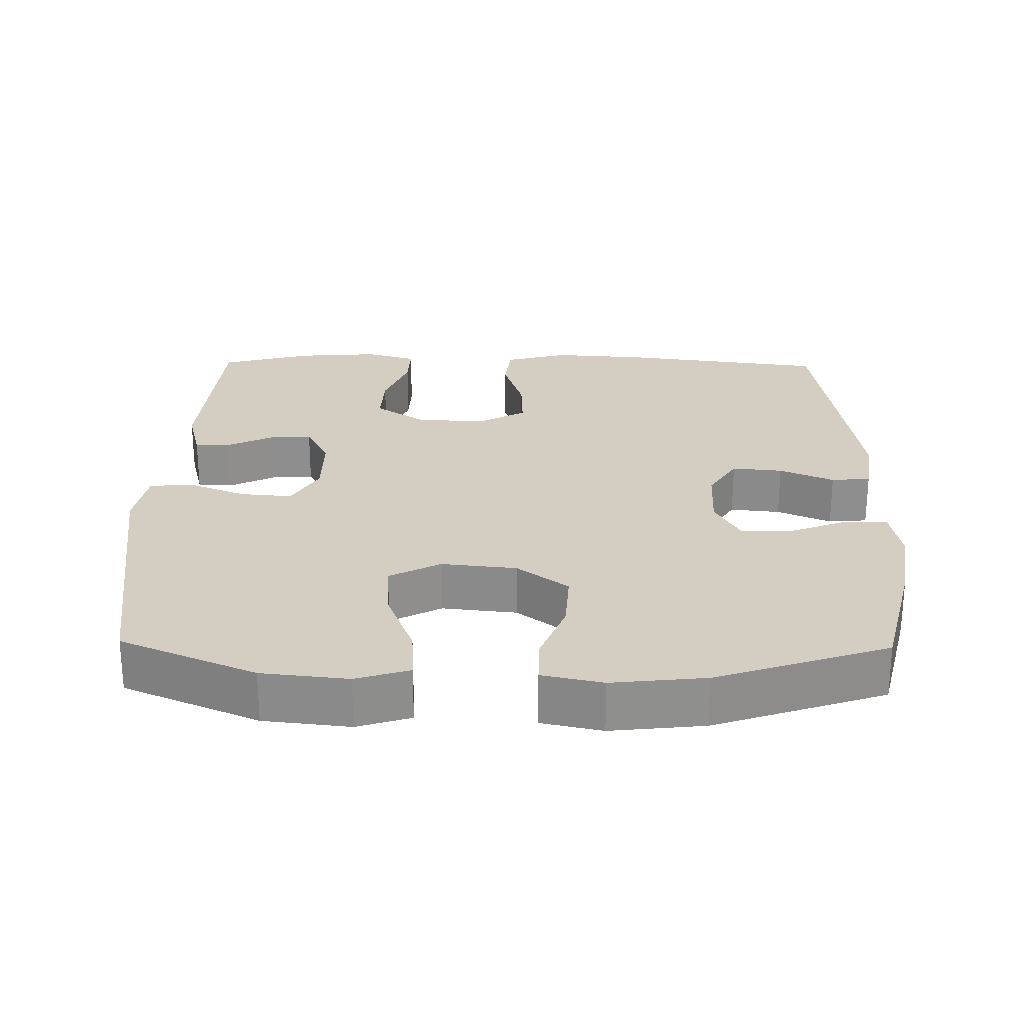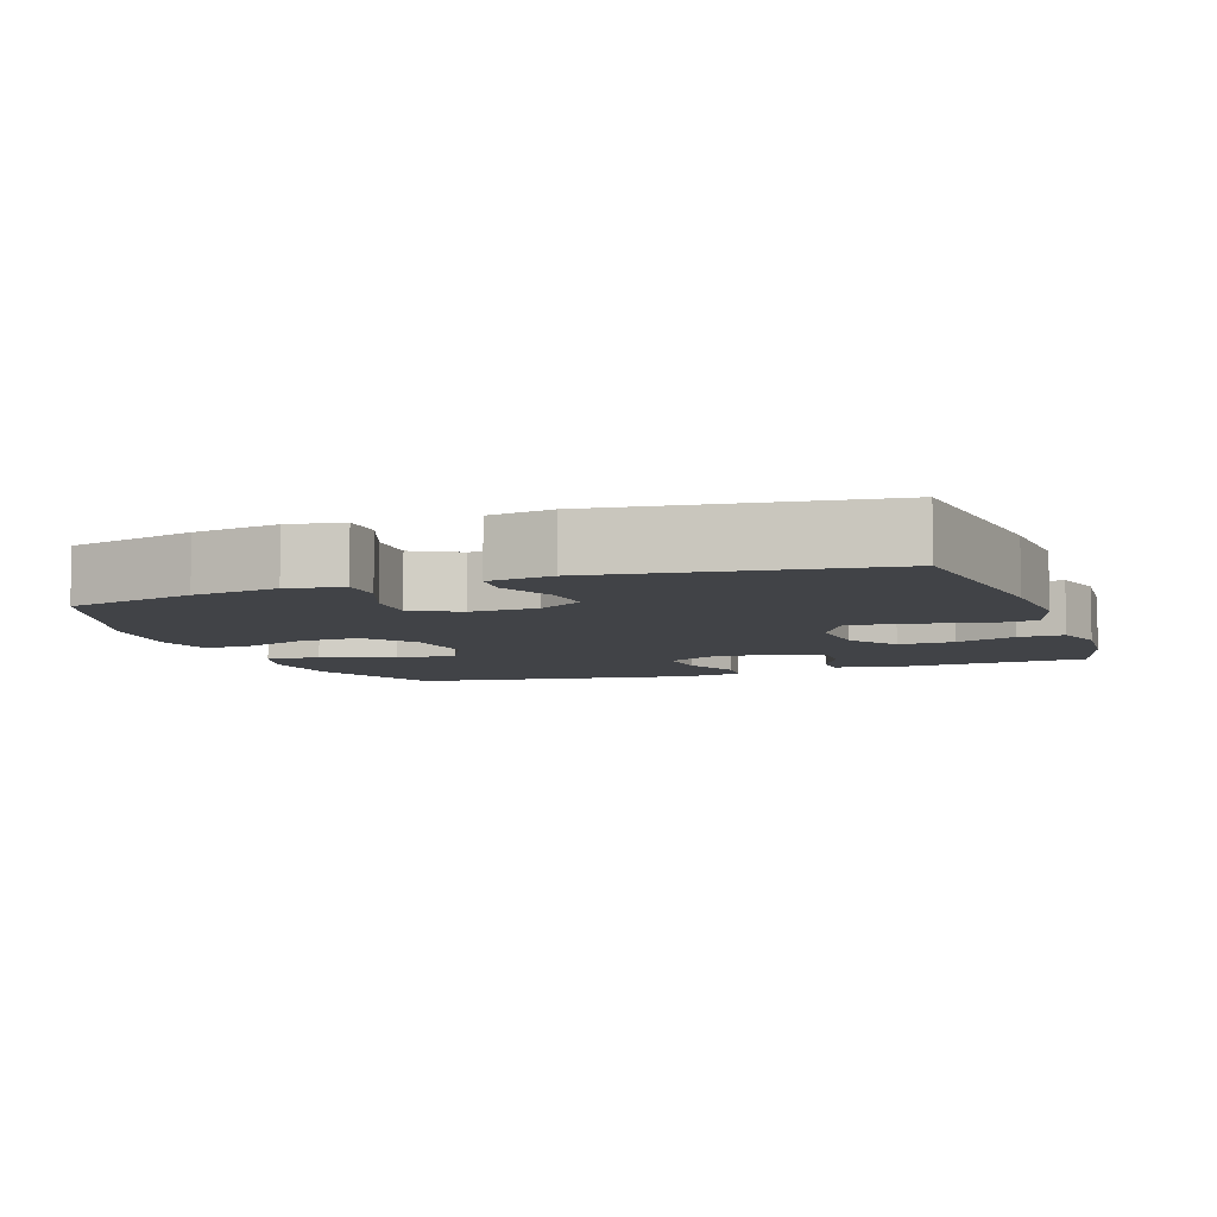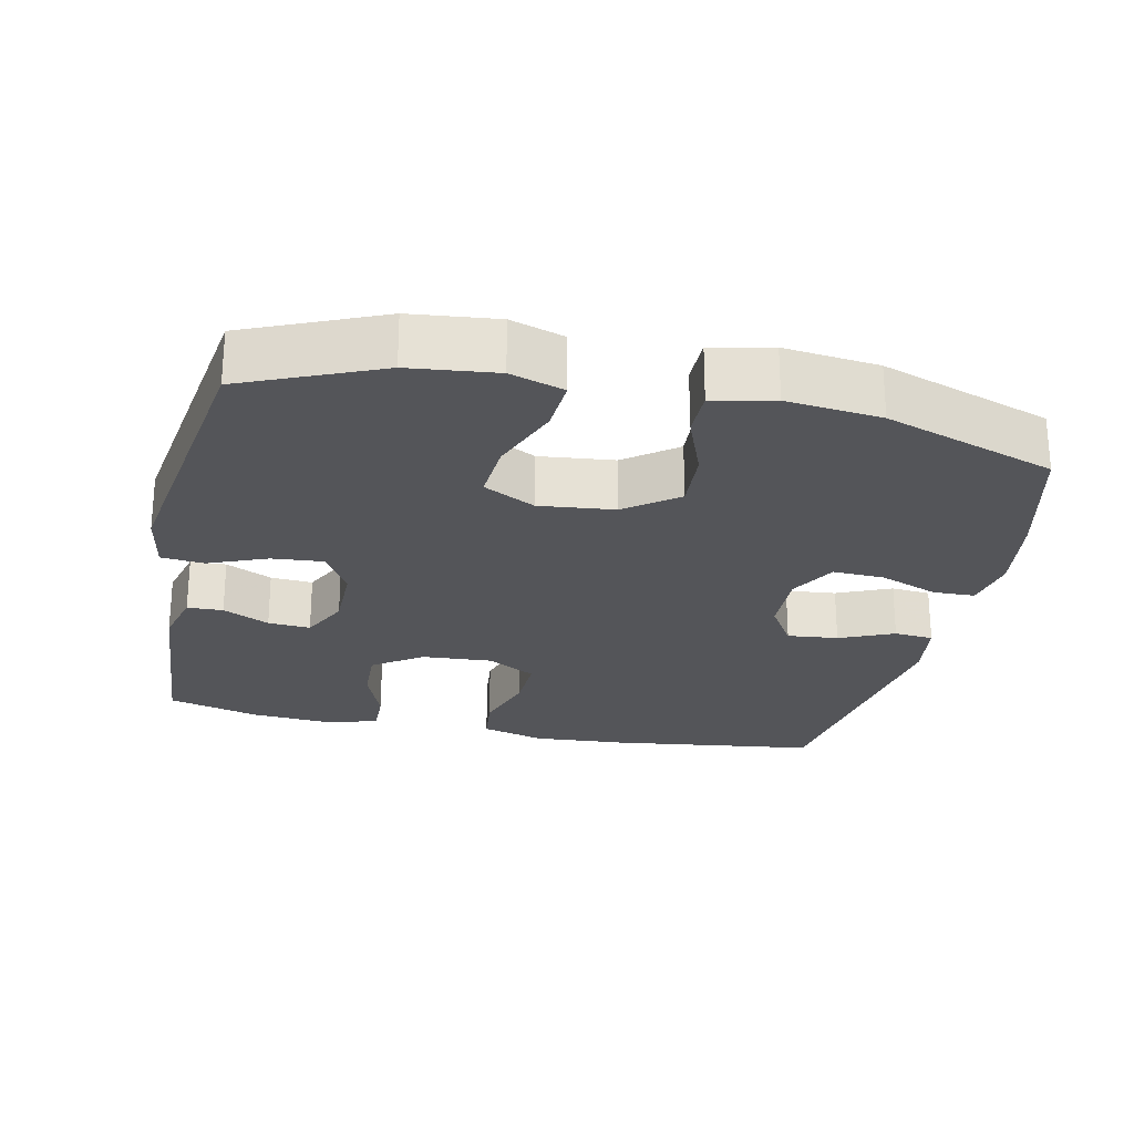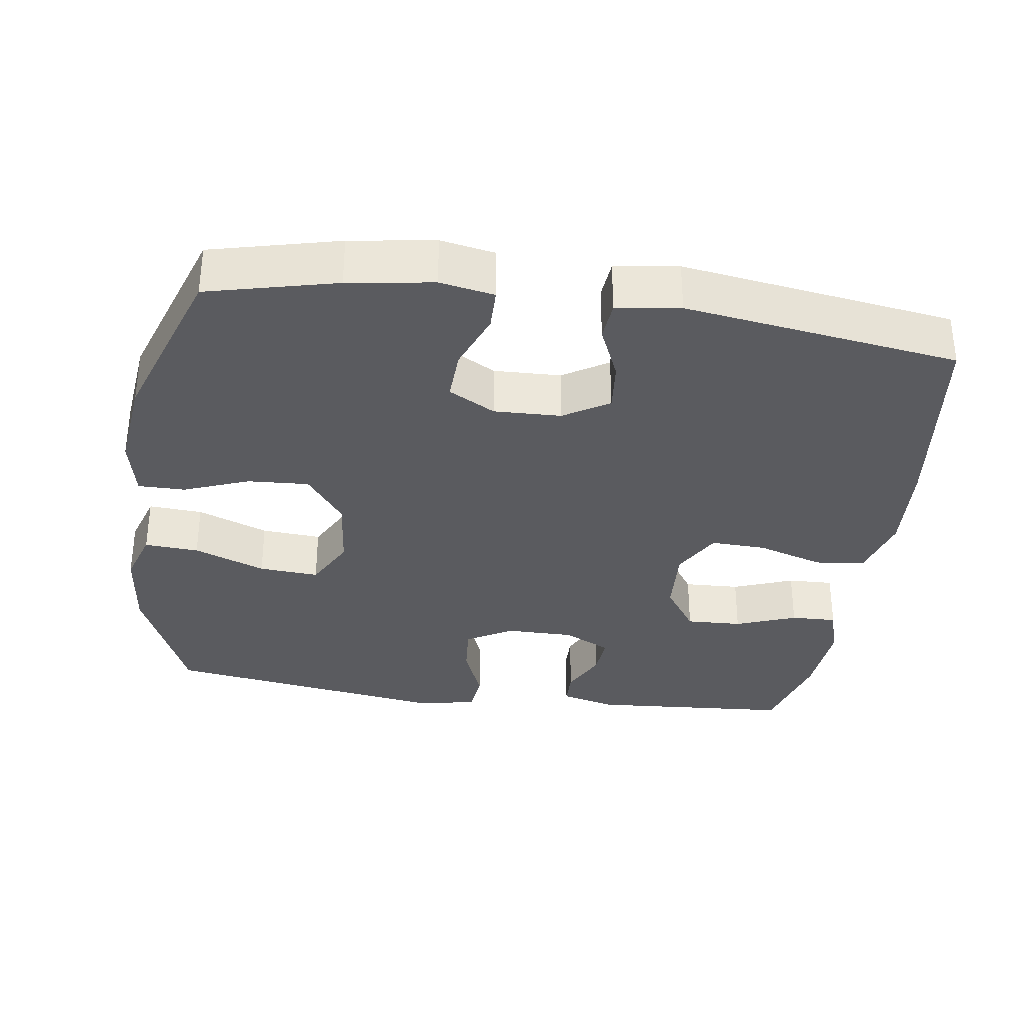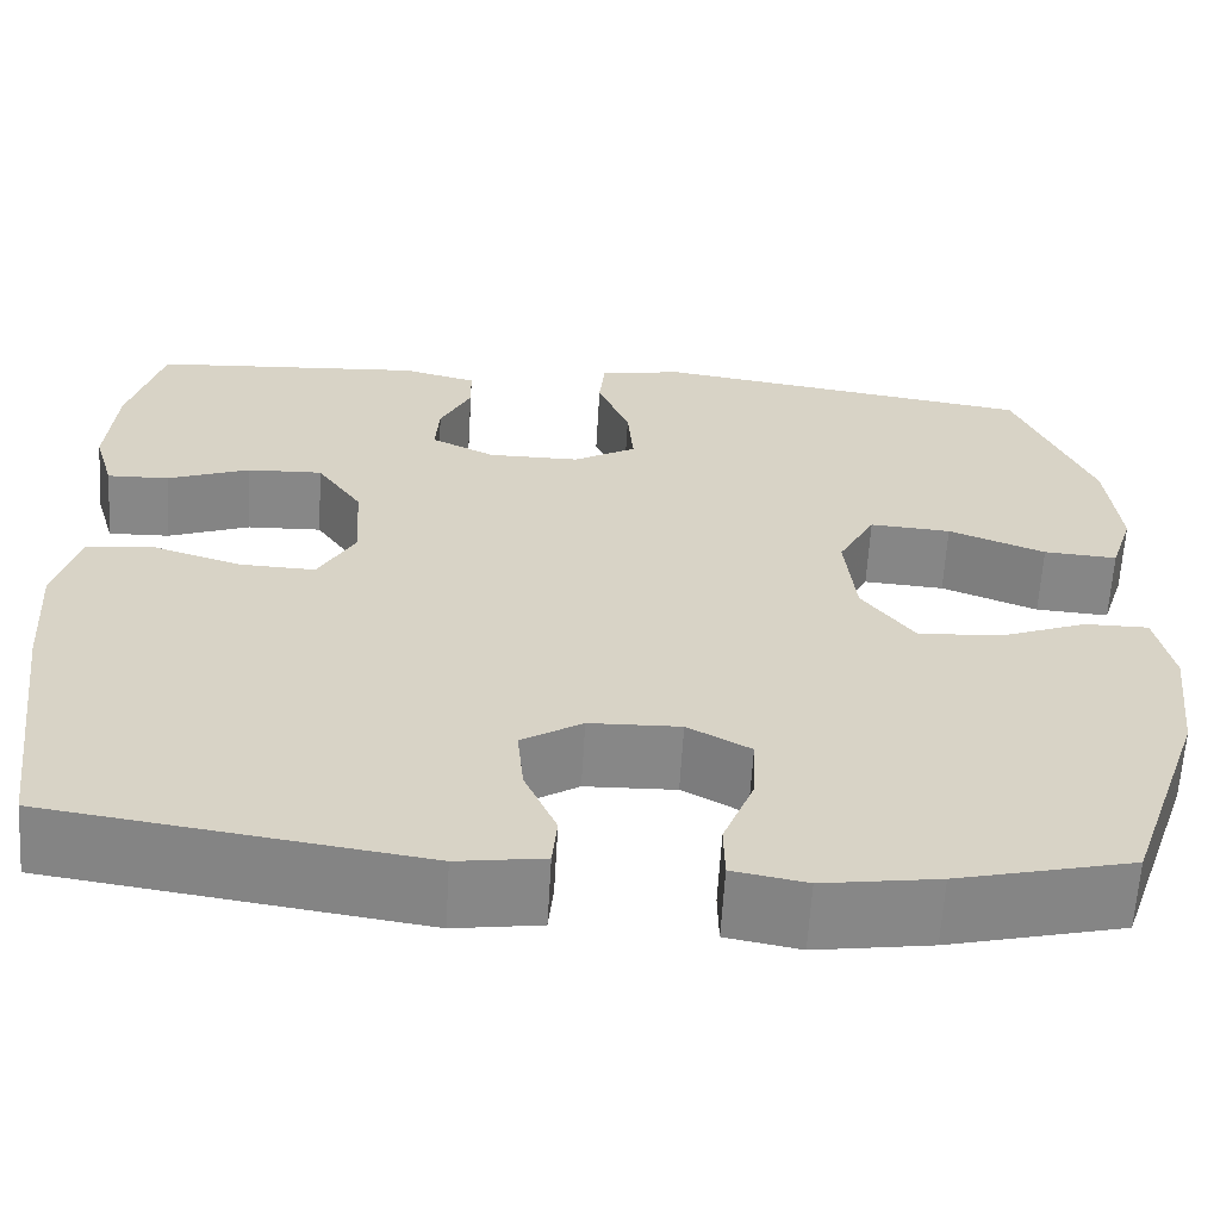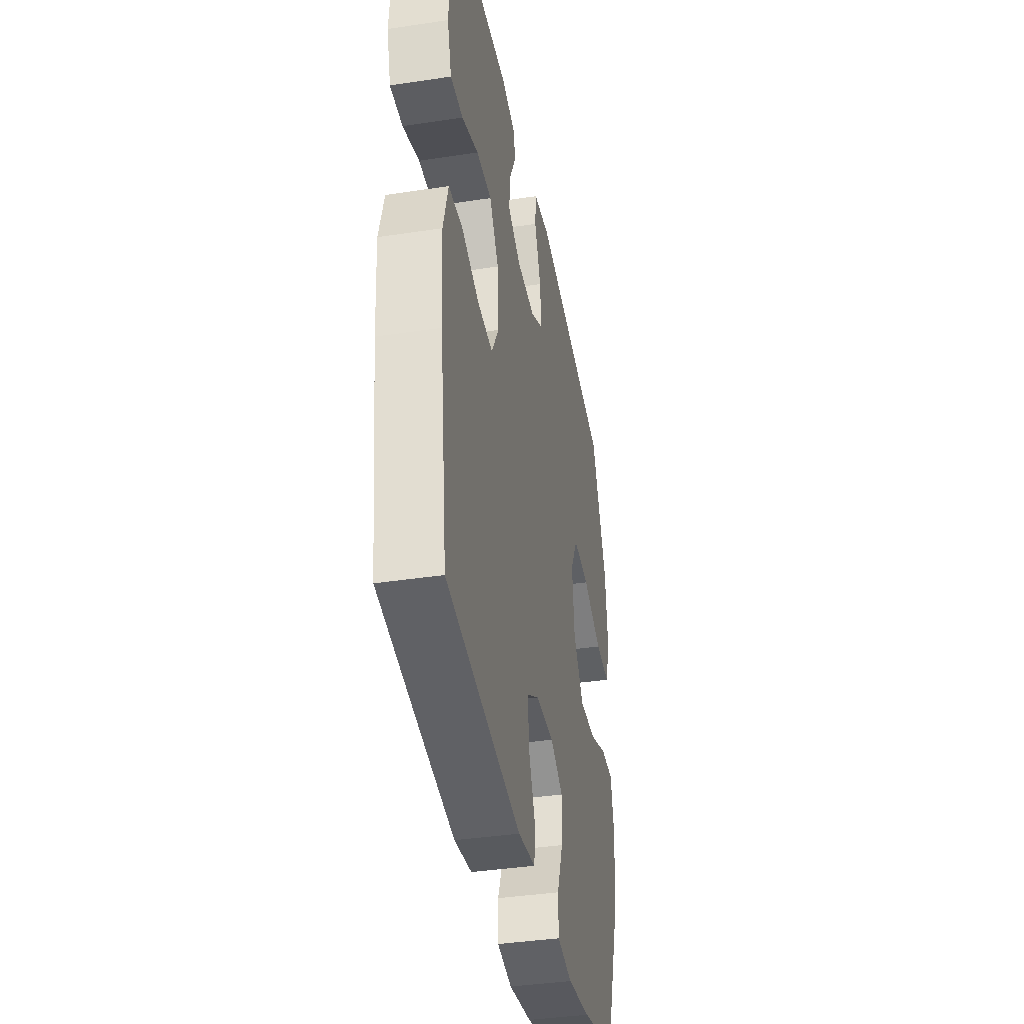
<metadata>
{"format":"obj","ext":"obj","renderer":"f3d","projection":"perspective","resolution":1024,"background":"white","views":[{"elev":25.3,"azim":91.0,"up":"+Y"},{"elev":-6.9,"azim":-160.3,"up":"+Y"},{"elev":-24.7,"azim":77.9,"up":"+Y"},{"elev":-33.4,"azim":171.8,"up":"+Y"},{"elev":-62.4,"azim":-3.4,"up":"+Z"},{"elev":-38.9,"azim":-79.2,"up":"+Z"}]}
</metadata>
<code>
v -0.5 0.07 -0.5
v -0.537 0.07 -0.212
v -0.546 0.07 -0.078
v -0.521 0.07 0.011
v -0.451 0.07 0.019
v -0.359 0.07 -0.01
v -0.281 0.07 -0.013
v -0.243 0.07 0.055
v -0.249 0.07 0.153
v -0.296 0.07 0.222
v -0.374 0.07 0.219
v -0.459 0.07 0.187
v -0.523 0.07 0.185
v -0.544 0.07 0.257
v -0.535 0.07 0.372
v -0.5 0.07 0.5
v -0.218 0.07 0.52
v -0.141 0.07 0.5
v -0.14 0.07 0.45
v -0.172 0.07 0.385
v -0.176 0.07 0.326
v -0.11 0.07 0.293
v -0.015 0.07 0.293
v 0.05 0.07 0.33
v 0.044 0.07 0.403
v 0.011 0.07 0.485
v 0.017 0.07 0.545
v 0.104 0.07 0.56
v 0.5 0.07 0.5
v 0.58 0.07 0.311
v 0.593 0.07 0.19
v 0.569 0.07 0.115
v 0.493 0.07 0.12
v 0.393 0.07 0.159
v 0.309 0.07 0.165
v 0.271 0.07 0.093
v 0.282 0.07 -0.012
v 0.336 0.07 -0.084
v 0.422 0.07 -0.079
v 0.513 0.07 -0.044
v 0.579 0.07 -0.044
v 0.597 0.07 -0.129
v 0.582 0.07 -0.261
v 0.5 0.07 -0.5
v 0.32 0.07 -0.544
v 0.201 0.07 -0.562
v 0.125 0.07 -0.548
v 0.124 0.07 -0.489
v 0.156 0.07 -0.407
v 0.159 0.07 -0.335
v 0.094 0.07 -0.299
v 0 0.07 -0.302
v -0.063 0.07 -0.341
v -0.056 0.07 -0.412
v -0.023 0.07 -0.488
v -0.028 0.07 -0.543
v -0.117 0.07 -0.556
v -0.5 0 -0.5
v -0.537 0 -0.212
v -0.546 0 -0.078
v -0.521 0 0.011
v -0.451 0 0.019
v -0.359 0 -0.01
v -0.281 0 -0.013
v -0.243 0 0.055
v -0.249 0 0.153
v -0.296 0 0.222
v -0.374 0 0.219
v -0.459 0 0.187
v -0.523 0 0.185
v -0.544 0 0.257
v -0.535 0 0.372
v -0.5 0 0.5
v -0.218 0 0.52
v -0.141 0 0.5
v -0.14 0 0.45
v -0.172 0 0.385
v -0.176 0 0.326
v -0.11 0 0.293
v -0.015 0 0.293
v 0.05 0 0.33
v 0.044 0 0.403
v 0.011 0 0.485
v 0.017 0 0.545
v 0.104 0 0.56
v 0.5 0 0.5
v 0.58 0 0.311
v 0.593 0 0.19
v 0.569 0 0.115
v 0.493 0 0.12
v 0.393 0 0.159
v 0.309 0 0.165
v 0.271 0 0.093
v 0.282 0 -0.012
v 0.336 0 -0.084
v 0.422 0 -0.079
v 0.513 0 -0.044
v 0.579 0 -0.044
v 0.597 0 -0.129
v 0.582 0 -0.261
v 0.5 0 -0.5
v 0.32 0 -0.544
v 0.201 0 -0.562
v 0.125 0 -0.548
v 0.124 0 -0.489
v 0.156 0 -0.407
v 0.159 0 -0.335
v 0.094 0 -0.299
v 0 0 -0.302
v -0.063 0 -0.341
v -0.056 0 -0.412
v -0.023 0 -0.488
v -0.028 0 -0.543
v -0.117 0 -0.556
f 54 55 56 57
f 53 54 57 1
f 52 53 1 2
f 51 52 2 3
f 46 47 48 49
f 46 49 50
f 45 46 50
f 44 45 50
f 43 44 50 51
f 39 40 41 42
f 38 39 42 43
f 31 32 33 34
f 31 34 35
f 30 31 35
f 29 30 35
f 28 29 35
f 25 26 27 28
f 24 25 28 35
f 23 24 35 36
f 17 18 19 20
f 17 20 21
f 16 17 21
f 15 16 21
f 14 15 21 22
f 11 12 13 14
f 10 11 14 22
f 3 4 5 6
f 3 6 7
f 38 43 51 3
f 22 23 36 37
f 9 10 22 37
f 8 9 37 38
f 7 8 38
f 3 7 38
f 114 113 112 111
f 58 114 111 110
f 59 58 110 109
f 60 59 109 108
f 106 105 104 103
f 107 106 103
f 107 103 102
f 107 102 101
f 108 107 101 100
f 99 98 97 96
f 100 99 96 95
f 91 90 89 88
f 92 91 88
f 92 88 87
f 92 87 86
f 92 86 85
f 85 84 83 82
f 92 85 82 81
f 93 92 81 80
f 77 76 75 74
f 78 77 74
f 78 74 73
f 78 73 72
f 79 78 72 71
f 71 70 69 68
f 79 71 68 67
f 63 62 61 60
f 64 63 60
f 60 108 100 95
f 94 93 80 79
f 94 79 67 66
f 95 94 66 65
f 95 65 64
f 95 64 60
f 1 58 59 2
f 2 59 60 3
f 3 60 61 4
f 4 61 62 5
f 5 62 63 6
f 6 63 64 7
f 7 64 65 8
f 8 65 66 9
f 9 66 67 10
f 10 67 68 11
f 11 68 69 12
f 12 69 70 13
f 13 70 71 14
f 14 71 72 15
f 15 72 73 16
f 16 73 74 17
f 17 74 75 18
f 18 75 76 19
f 19 76 77 20
f 20 77 78 21
f 21 78 79 22
f 22 79 80 23
f 23 80 81 24
f 24 81 82 25
f 25 82 83 26
f 26 83 84 27
f 27 84 85 28
f 28 85 86 29
f 29 86 87 30
f 30 87 88 31
f 31 88 89 32
f 32 89 90 33
f 33 90 91 34
f 34 91 92 35
f 35 92 93 36
f 36 93 94 37
f 37 94 95 38
f 38 95 96 39
f 39 96 97 40
f 40 97 98 41
f 41 98 99 42
f 42 99 100 43
f 43 100 101 44
f 44 101 102 45
f 45 102 103 46
f 46 103 104 47
f 47 104 105 48
f 48 105 106 49
f 49 106 107 50
f 50 107 108 51
f 51 108 109 52
f 52 109 110 53
f 53 110 111 54
f 54 111 112 55
f 55 112 113 56
f 56 113 114 57
f 57 114 58 1

</code>
